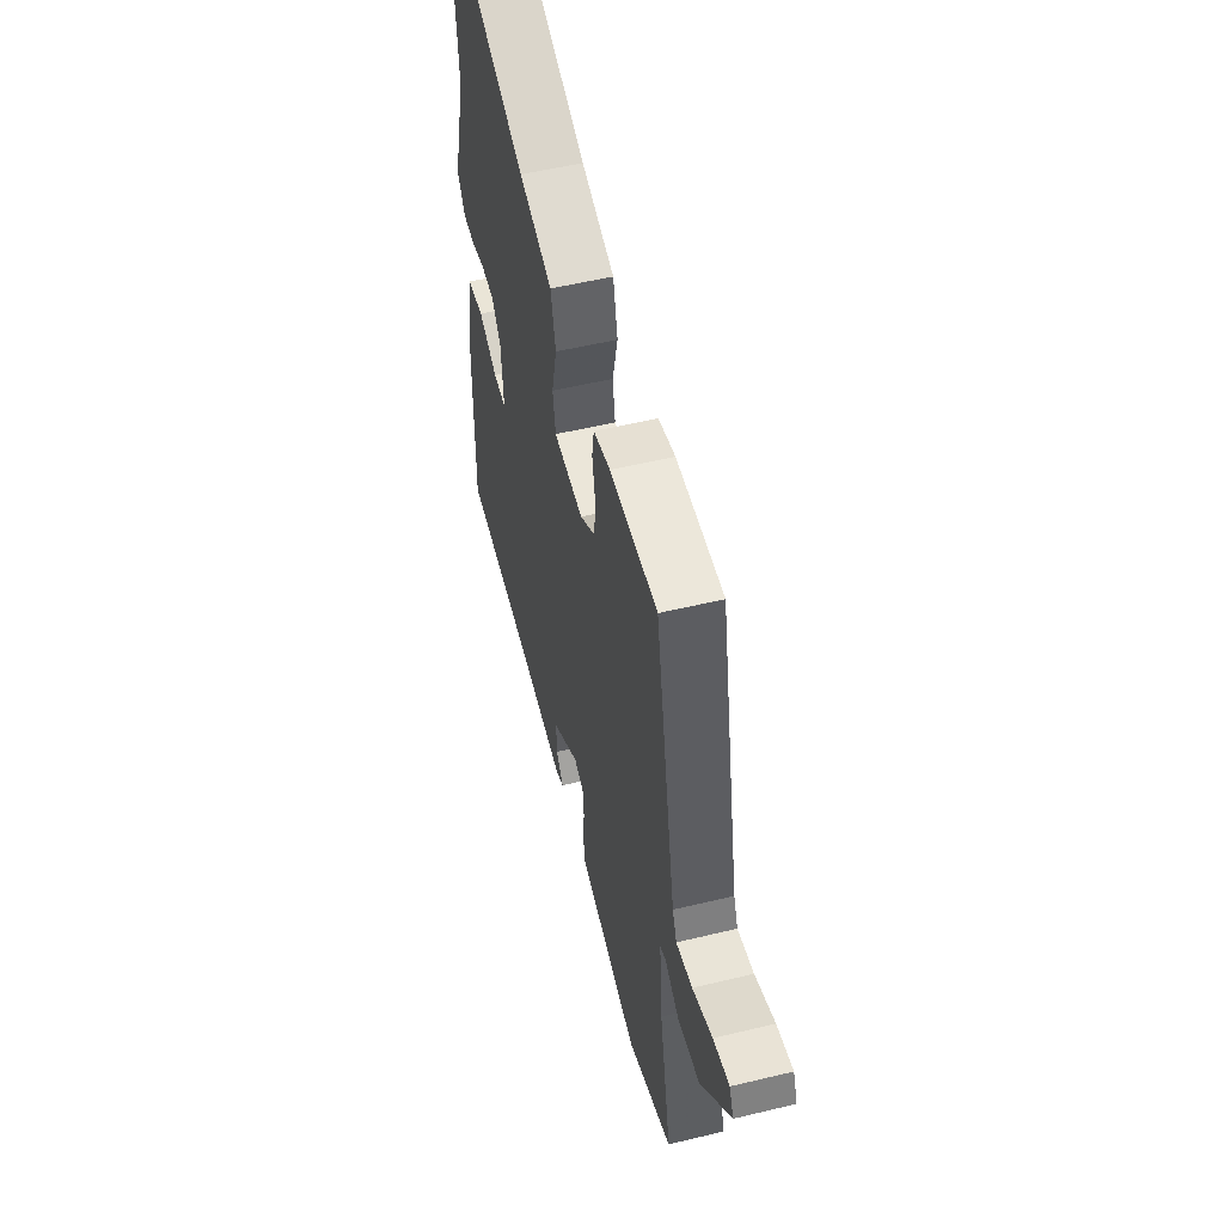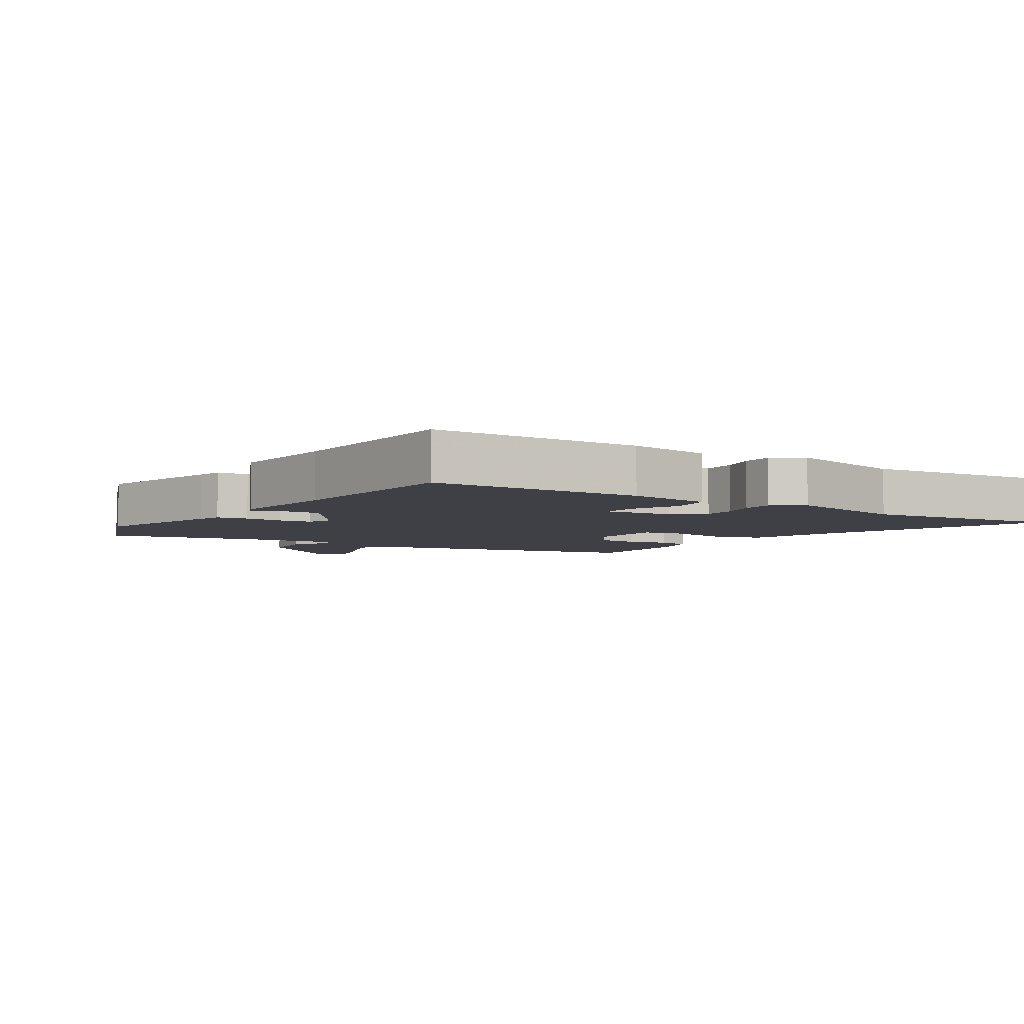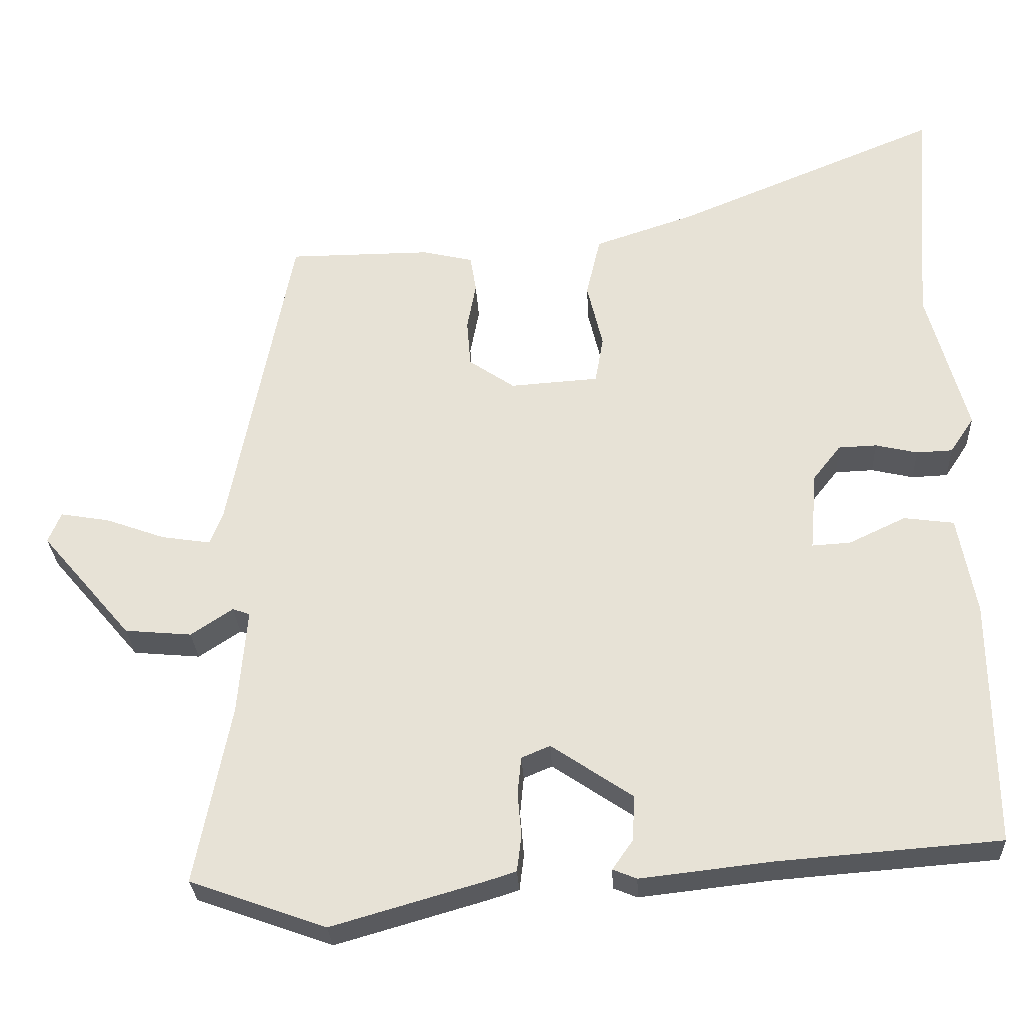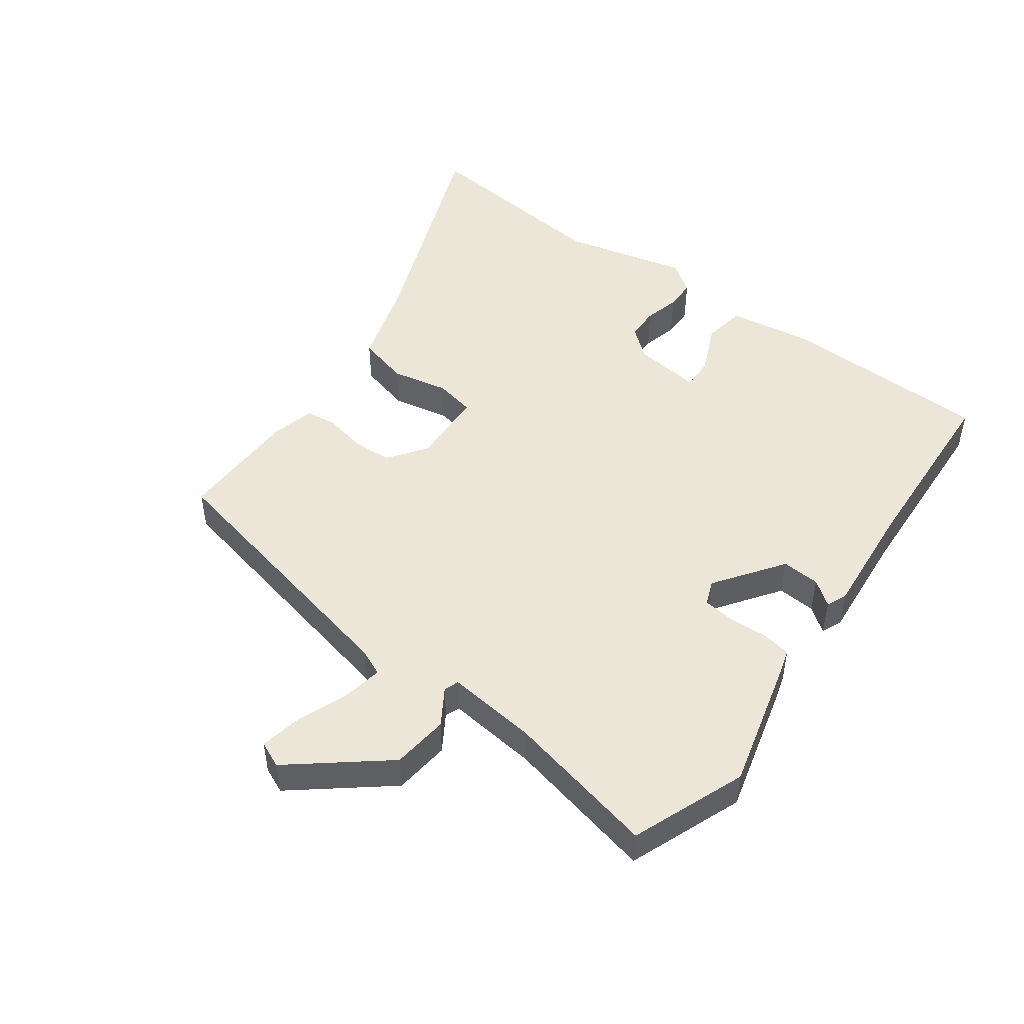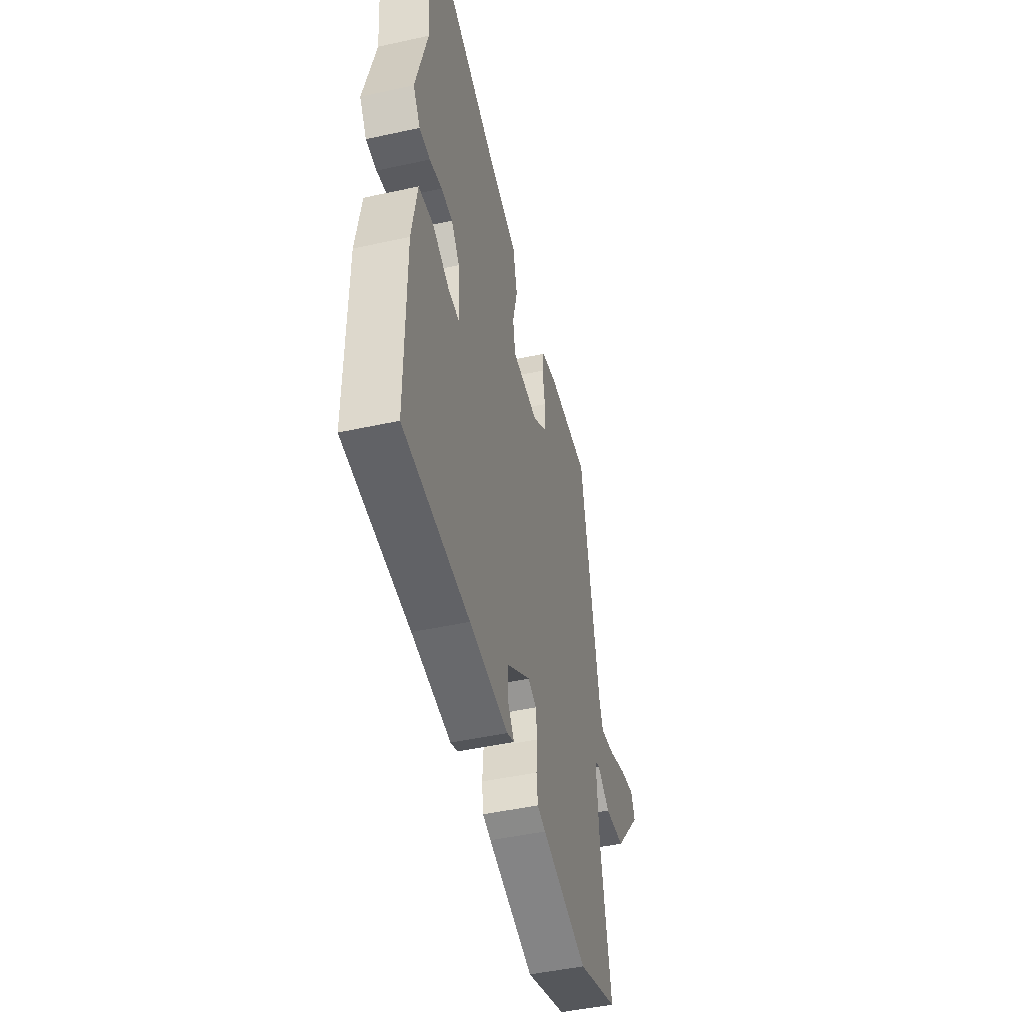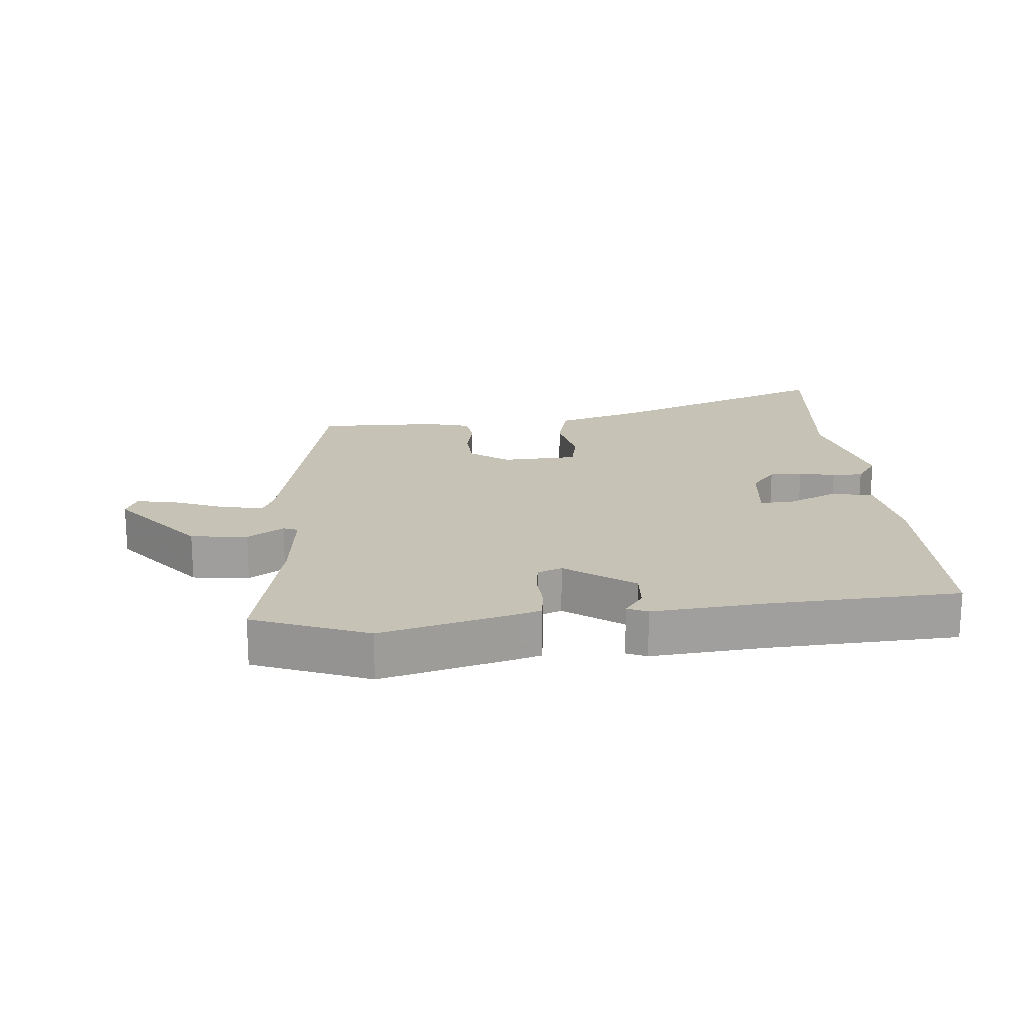
<metadata>
{"format":"obj","ext":"obj","renderer":"f3d","projection":"perspective","resolution":1024,"background":"white","views":[{"elev":53.1,"azim":75.5,"up":"+Z"},{"elev":-5.2,"azim":-121.6,"up":"+Y"},{"elev":-28.6,"azim":-177.1,"up":"+Z"},{"elev":48.8,"azim":127.6,"up":"+Y"},{"elev":-46.5,"azim":-75.9,"up":"+Z"},{"elev":18.9,"azim":176.3,"up":"+Y"}]}
</metadata>
<code>
v -0.531 0.07 -0.458
v -0.528 0.07 -0.129
v -0.504 0.07 0.003
v -0.437 0.07 0.012
v -0.361 0.07 -0.024
v -0.31 0.07 -0.027
v -0.319 0.07 0.079
v -0.356 0.07 0.126
v -0.407 0.07 0.128
v -0.463 0.07 0.115
v -0.511 0.07 0.117
v -0.543 0.07 0.165
v -0.49 0.07 0.359
v -0.513 0.07 0.67
v -0.161 0.07 0.525
v -0.028 0.07 0.481
v -0.009 0.07 0.4
v -0.03 0.07 0.312
v -0.019 0.07 0.249
v 0.099 0.07 0.241
v 0.16 0.07 0.283
v 0.165 0.07 0.346
v 0.153 0.07 0.41
v 0.161 0.07 0.459
v 0.229 0.07 0.475
v 0.419 0.07 0.474
v 0.503 0.07 0.042
v 0.52 0.07 0
v 0.585 0.07 0.01
v 0.665 0.07 0.039
v 0.73 0.07 0.05
v 0.747 0.07 0.009
v 0.626 0.07 -0.133
v 0.537 0.07 -0.141
v 0.481 0.07 -0.104
v 0.458 0.07 -0.112
v 0.47 0.07 -0.254
v 0.517 0.07 -0.494
v 0.336 0.07 -0.559
v 0.131 0.07 -0.5
v 0.094 0.07 -0.488
v 0.088 0.07 -0.44
v 0.093 0.07 -0.381
v 0.088 0.07 -0.331
v 0.05 0.07 -0.315
v -0.058 0.07 -0.388
v -0.056 0.07 -0.448
v -0.028 0.07 -0.488
v -0.06 0.07 -0.501
v -0.235 0.07 -0.481
v -0.531 0 -0.458
v -0.528 0 -0.129
v -0.504 0 0.003
v -0.437 0 0.012
v -0.361 0 -0.024
v -0.31 0 -0.027
v -0.319 0 0.079
v -0.356 0 0.126
v -0.407 0 0.128
v -0.463 0 0.115
v -0.511 0 0.117
v -0.543 0 0.165
v -0.49 0 0.359
v -0.513 0 0.67
v -0.161 0 0.525
v -0.028 0 0.481
v -0.009 0 0.4
v -0.03 0 0.312
v -0.019 0 0.249
v 0.099 0 0.241
v 0.16 0 0.283
v 0.165 0 0.346
v 0.153 0 0.41
v 0.161 0 0.459
v 0.229 0 0.475
v 0.419 0 0.474
v 0.503 0 0.042
v 0.52 0 0
v 0.585 0 0.01
v 0.665 0 0.039
v 0.73 0 0.05
v 0.747 0 0.009
v 0.626 0 -0.133
v 0.537 0 -0.141
v 0.481 0 -0.104
v 0.458 0 -0.112
v 0.47 0 -0.254
v 0.517 0 -0.494
v 0.336 0 -0.559
v 0.131 0 -0.5
v 0.094 0 -0.488
v 0.088 0 -0.44
v 0.093 0 -0.381
v 0.088 0 -0.331
v 0.05 0 -0.315
v -0.058 0 -0.388
v -0.056 0 -0.448
v -0.028 0 -0.488
v -0.06 0 -0.501
v -0.235 0 -0.481
f 47 48 49 50
f 46 47 50 1
f 45 46 1 2
f 40 41 42 43
f 40 43 44
f 37 38 39 40
f 36 37 40 44
f 32 33 34 35
f 32 35 36
f 29 30 31 32
f 28 29 32 36
f 27 28 36 44
f 22 23 24 25
f 21 22 25 26
f 15 16 17 18
f 13 14 15 18
f 13 18 19
f 12 13 19
f 9 10 11 12
f 8 9 12 19
f 7 8 19 20
f 2 3 4 5
f 45 2 5 6
f 21 26 27 44
f 20 21 44 45
f 6 7 20 45
f 100 99 98 97
f 51 100 97 96
f 52 51 96 95
f 93 92 91 90
f 94 93 90
f 90 89 88 87
f 94 90 87 86
f 85 84 83 82
f 86 85 82
f 82 81 80 79
f 86 82 79 78
f 94 86 78 77
f 75 74 73 72
f 76 75 72 71
f 68 67 66 65
f 68 65 64 63
f 69 68 63
f 69 63 62
f 62 61 60 59
f 69 62 59 58
f 70 69 58 57
f 55 54 53 52
f 56 55 52 95
f 94 77 76 71
f 95 94 71 70
f 95 70 57 56
f 1 51 52 2
f 2 52 53 3
f 3 53 54 4
f 4 54 55 5
f 5 55 56 6
f 6 56 57 7
f 7 57 58 8
f 8 58 59 9
f 9 59 60 10
f 10 60 61 11
f 11 61 62 12
f 12 62 63 13
f 13 63 64 14
f 14 64 65 15
f 15 65 66 16
f 16 66 67 17
f 17 67 68 18
f 18 68 69 19
f 19 69 70 20
f 20 70 71 21
f 21 71 72 22
f 22 72 73 23
f 23 73 74 24
f 24 74 75 25
f 25 75 76 26
f 26 76 77 27
f 27 77 78 28
f 28 78 79 29
f 29 79 80 30
f 30 80 81 31
f 31 81 82 32
f 32 82 83 33
f 33 83 84 34
f 34 84 85 35
f 35 85 86 36
f 36 86 87 37
f 37 87 88 38
f 38 88 89 39
f 39 89 90 40
f 40 90 91 41
f 41 91 92 42
f 42 92 93 43
f 43 93 94 44
f 44 94 95 45
f 45 95 96 46
f 46 96 97 47
f 47 97 98 48
f 48 98 99 49
f 49 99 100 50
f 50 100 51 1

</code>
